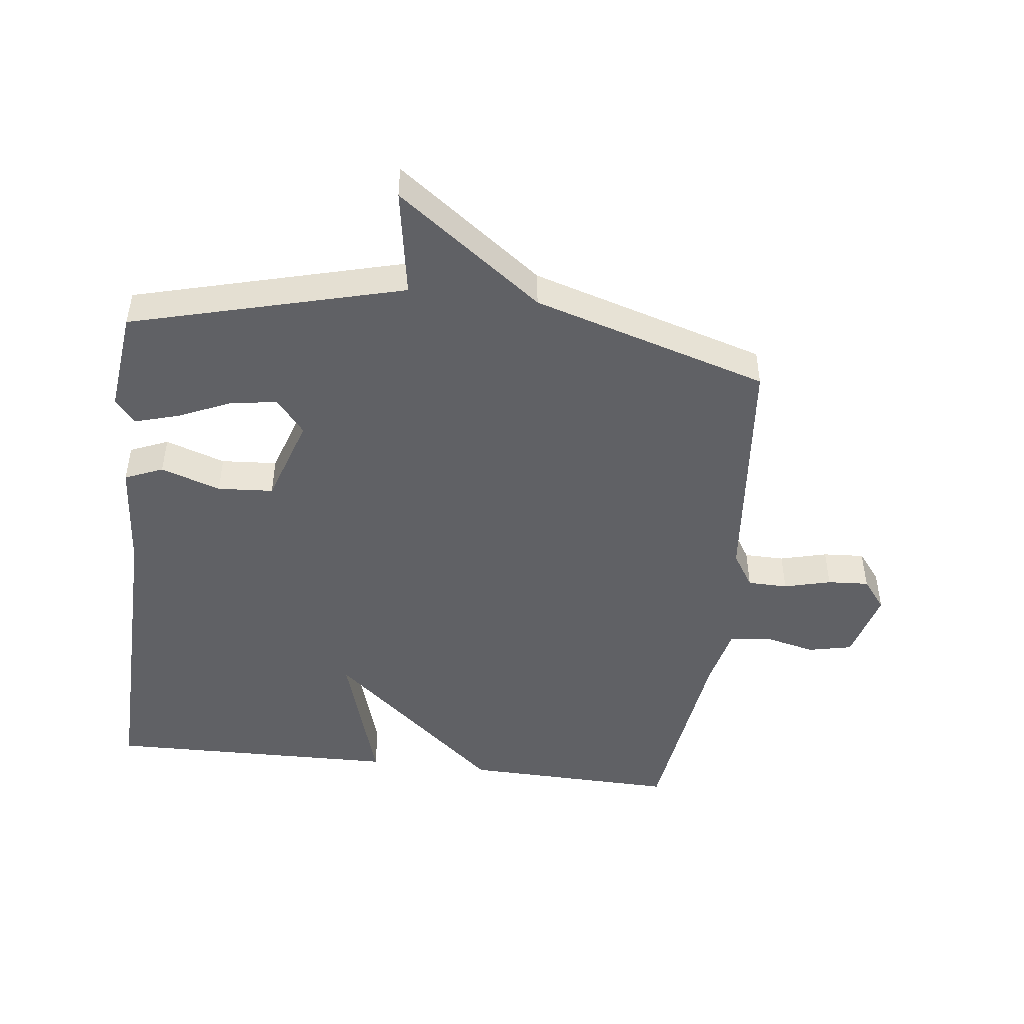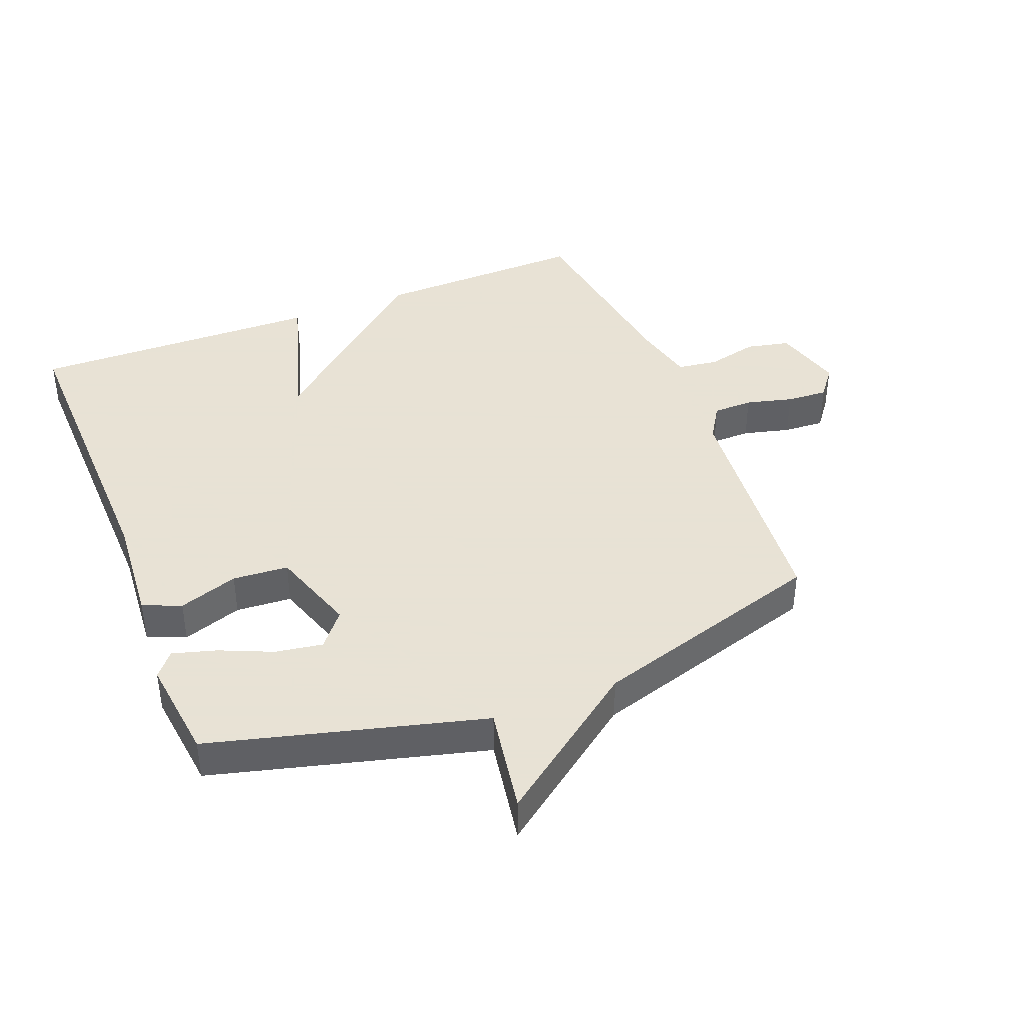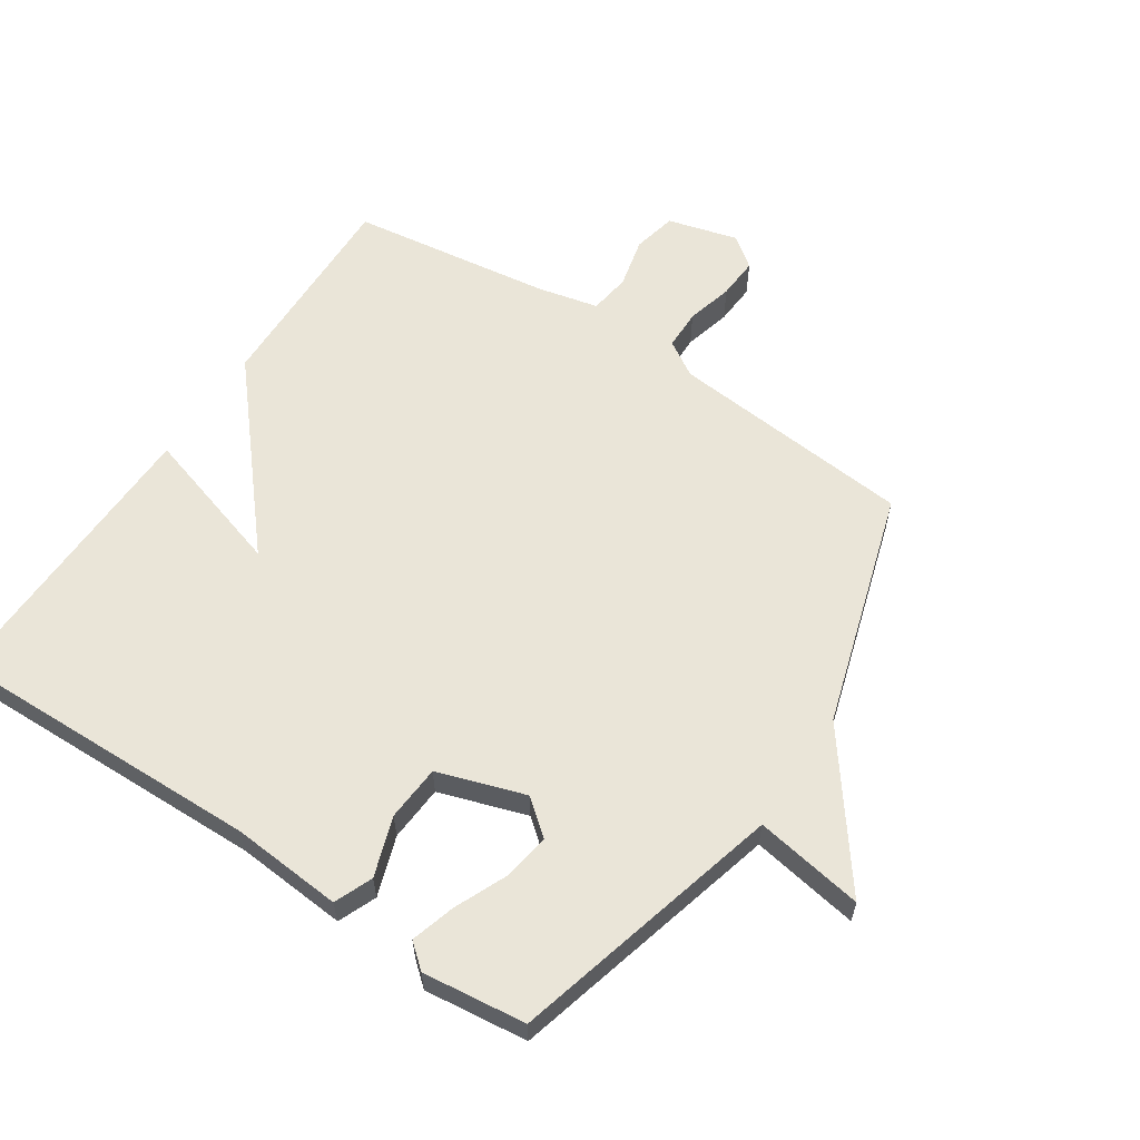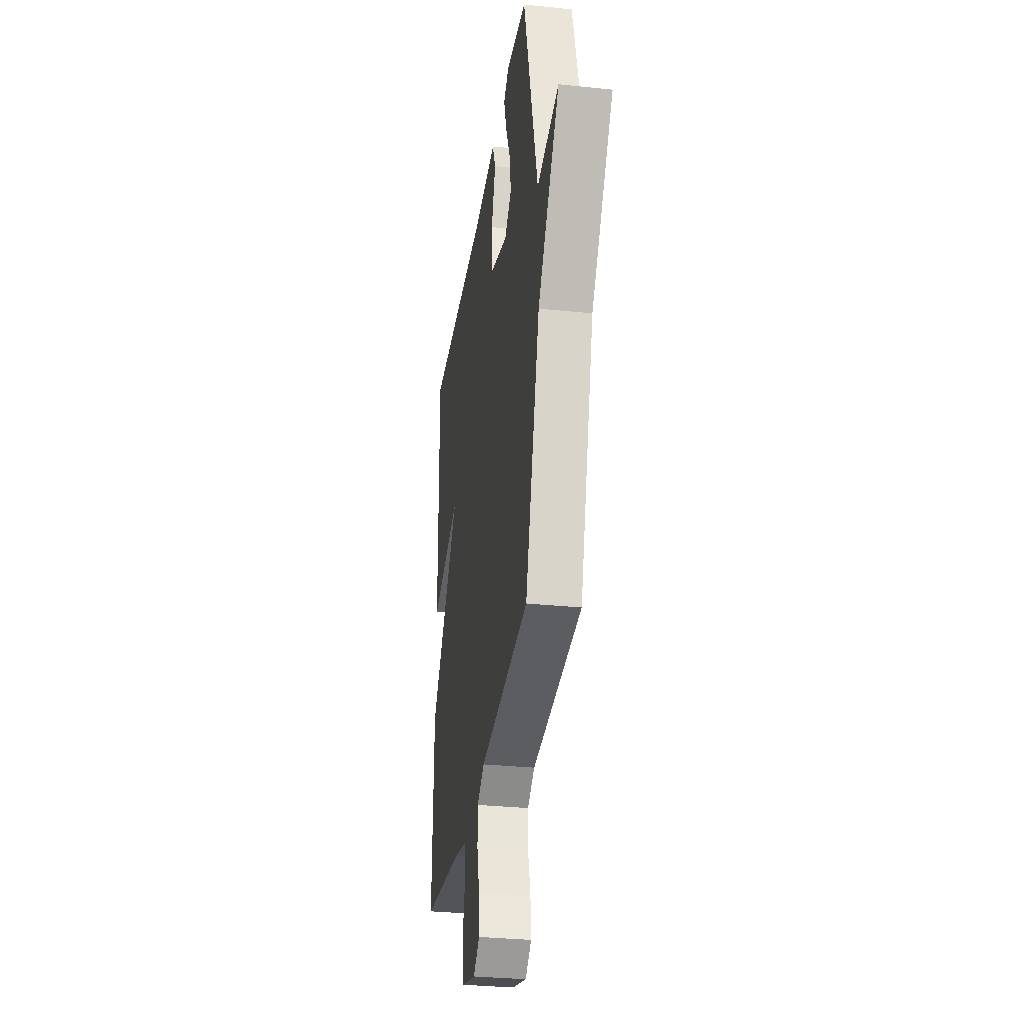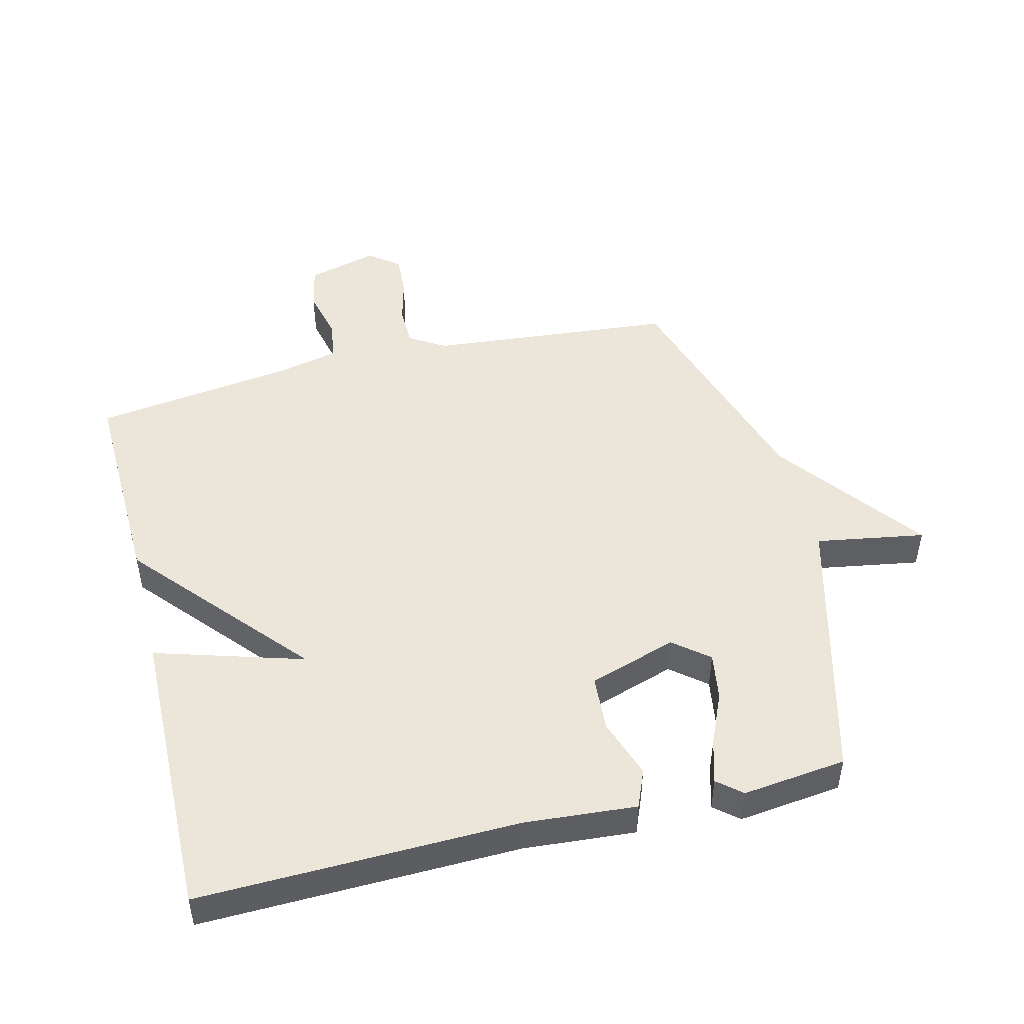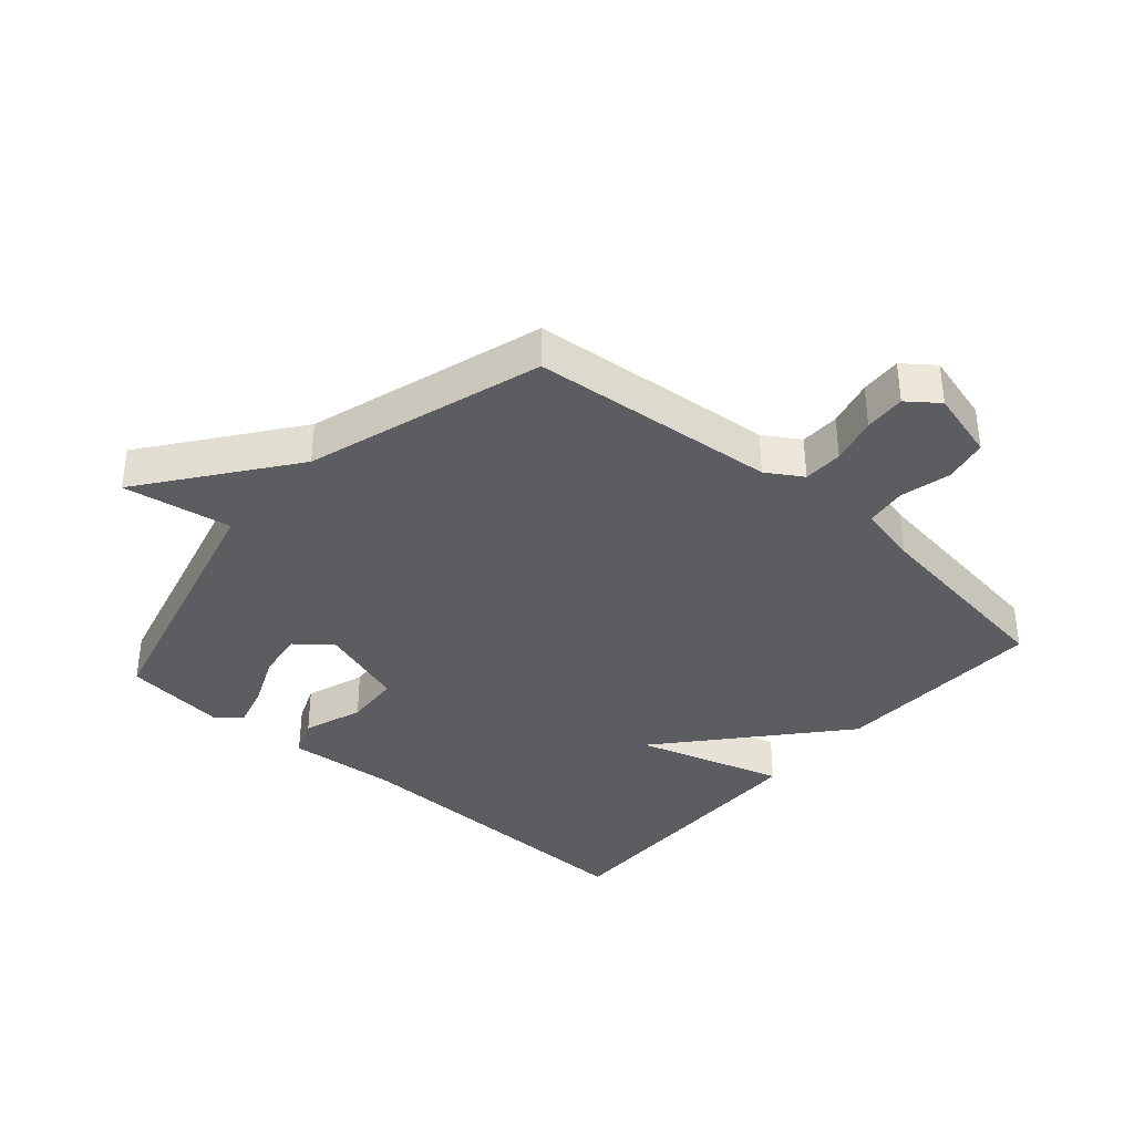
<metadata>
{"format":"obj","ext":"obj","renderer":"f3d","projection":"perspective","resolution":1024,"background":"white","views":[{"elev":-47.5,"azim":83.2,"up":"+Y"},{"elev":40.6,"azim":68.4,"up":"+Y"},{"elev":59.5,"azim":33.5,"up":"+Y"},{"elev":-31.6,"azim":81.6,"up":"+Z"},{"elev":48.2,"azim":-14.0,"up":"+Y"},{"elev":-36.7,"azim":138.7,"up":"+Y"}]}
</metadata>
<code>
v -0.5 0.07 -0.5
v -0.491 0.07 -0.162
v -0.258 0.07 0.109
v -0.491 0.07 0.038
v -0.5 0.07 0.5
v 0 0.07 0.489
v 0.175 0.07 0.503
v 0.2 0.07 0.443
v 0.168 0.07 0.349
v 0.174 0.07 0.261
v 0.312 0.07 0.216
v 0.367 0.07 0.261
v 0.355 0.07 0.336
v 0.319 0.07 0.418
v 0.299 0.07 0.487
v 0.337 0.07 0.519
v 0.5 0.07 0.5
v 0.613 0.07 0.071
v 0.784 0.07 0.1
v 0.613 0.07 -0.129
v 0.5 0.07 -0.5
v 0.113 0.07 -0.536
v 0.057 0.07 -0.571
v 0.056 0.07 -0.634
v 0.075 0.07 -0.708
v 0.079 0.07 -0.773
v 0.031 0.07 -0.81
v -0.08 0.07 -0.78
v -0.095 0.07 -0.711
v -0.076 0.07 -0.631
v -0.085 0.07 -0.566
v -0.181 0.07 -0.544
v -0.5 0 -0.5
v -0.491 0 -0.162
v -0.258 0 0.109
v -0.491 0 0.038
v -0.5 0 0.5
v 0 0 0.489
v 0.175 0 0.503
v 0.2 0 0.443
v 0.168 0 0.349
v 0.174 0 0.261
v 0.312 0 0.216
v 0.367 0 0.261
v 0.355 0 0.336
v 0.319 0 0.418
v 0.299 0 0.487
v 0.337 0 0.519
v 0.5 0 0.5
v 0.613 0 0.071
v 0.784 0 0.1
v 0.613 0 -0.129
v 0.5 0 -0.5
v 0.113 0 -0.536
v 0.057 0 -0.571
v 0.056 0 -0.634
v 0.075 0 -0.708
v 0.079 0 -0.773
v 0.031 0 -0.81
v -0.08 0 -0.78
v -0.095 0 -0.711
v -0.076 0 -0.631
v -0.085 0 -0.566
v -0.181 0 -0.544
f 28 29 30
f 27 28 30
f 26 27 30
f 25 26 30
f 24 25 30
f 23 24 30 31
f 22 23 31 32
f 1 2 3
f 32 1 3
f 22 32 3
f 21 22 3
f 20 21 3
f 16 17 18
f 15 16 18
f 14 15 18
f 13 14 18
f 12 13 18
f 11 12 18
f 10 11 18
f 6 7 8 9
f 6 9 10
f 5 6 10
f 4 5 10
f 3 4 10
f 20 3 10 18
f 18 19 20
f 62 61 60
f 62 60 59
f 62 59 58
f 62 58 57
f 62 57 56
f 63 62 56 55
f 64 63 55 54
f 35 34 33
f 35 33 64
f 35 64 54
f 35 54 53
f 35 53 52
f 50 49 48
f 50 48 47
f 50 47 46
f 50 46 45
f 50 45 44
f 50 44 43
f 50 43 42
f 41 40 39 38
f 42 41 38
f 42 38 37
f 42 37 36
f 42 36 35
f 50 42 35 52
f 52 51 50
f 1 33 34 2
f 2 34 35 3
f 3 35 36 4
f 4 36 37 5
f 5 37 38 6
f 6 38 39 7
f 7 39 40 8
f 8 40 41 9
f 9 41 42 10
f 10 42 43 11
f 11 43 44 12
f 12 44 45 13
f 13 45 46 14
f 14 46 47 15
f 15 47 48 16
f 16 48 49 17
f 17 49 50 18
f 18 50 51 19
f 19 51 52 20
f 20 52 53 21
f 21 53 54 22
f 22 54 55 23
f 23 55 56 24
f 24 56 57 25
f 25 57 58 26
f 26 58 59 27
f 27 59 60 28
f 28 60 61 29
f 29 61 62 30
f 30 62 63 31
f 31 63 64 32
f 32 64 33 1

</code>
